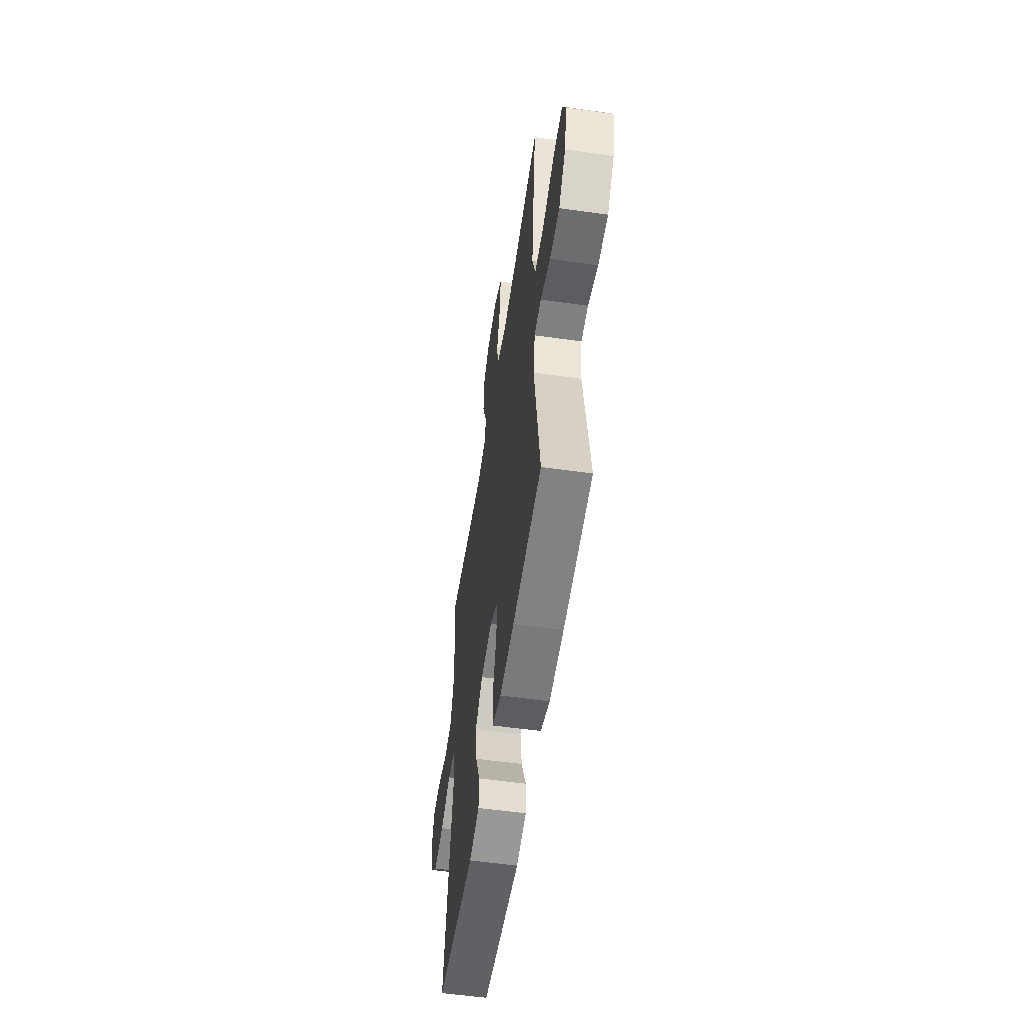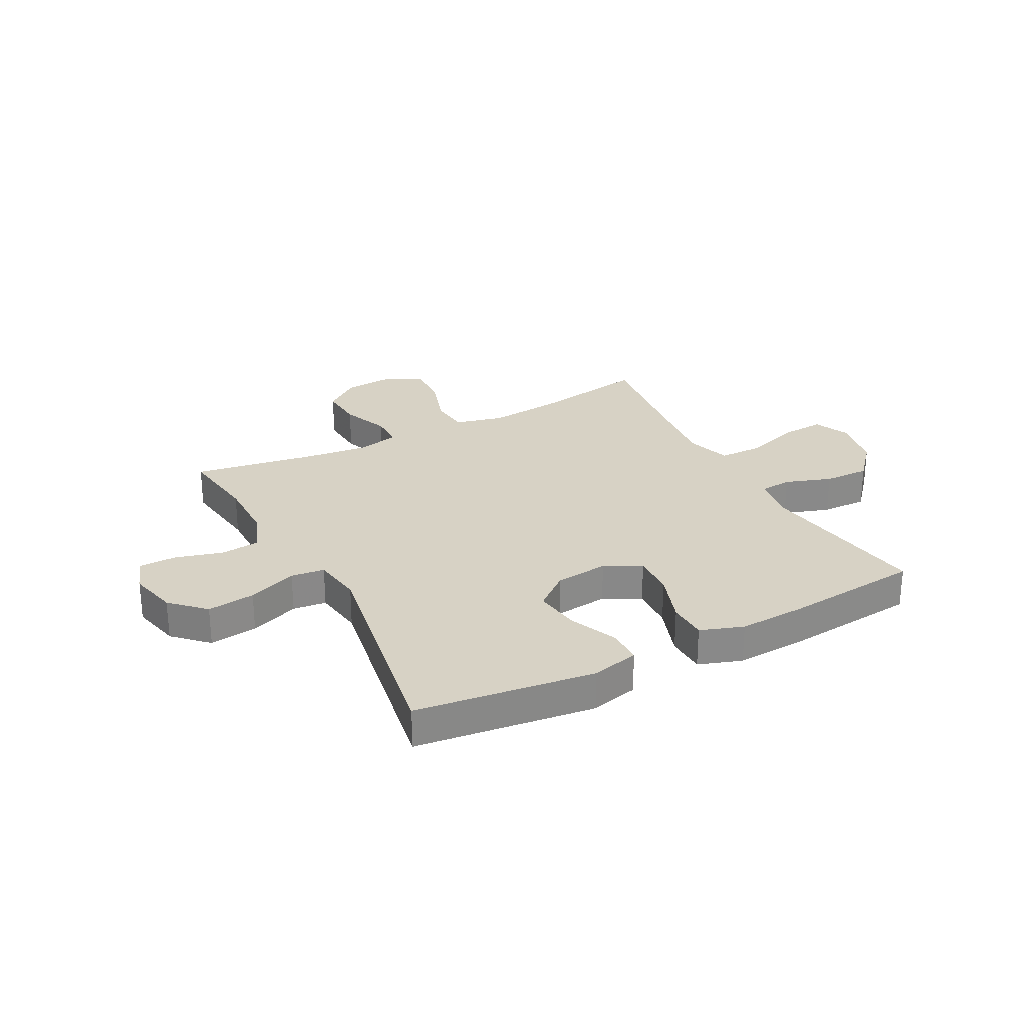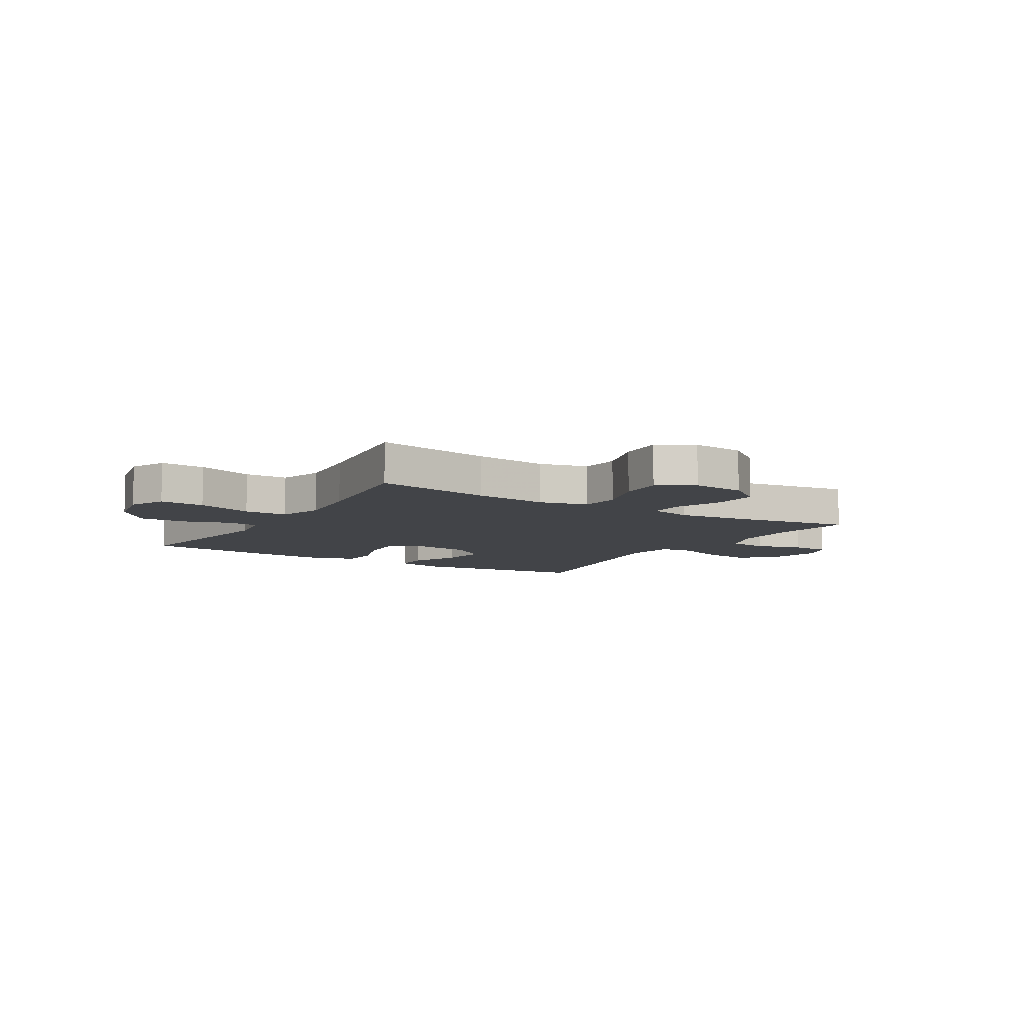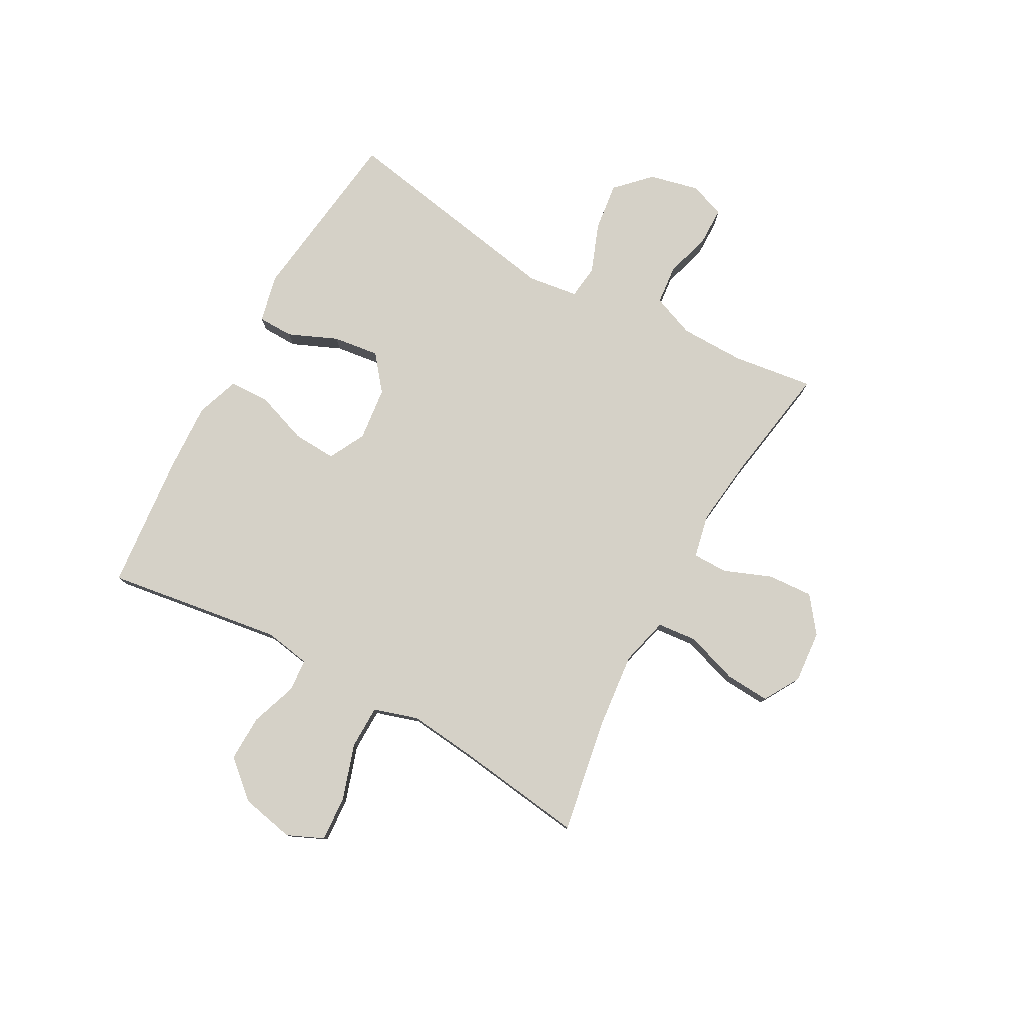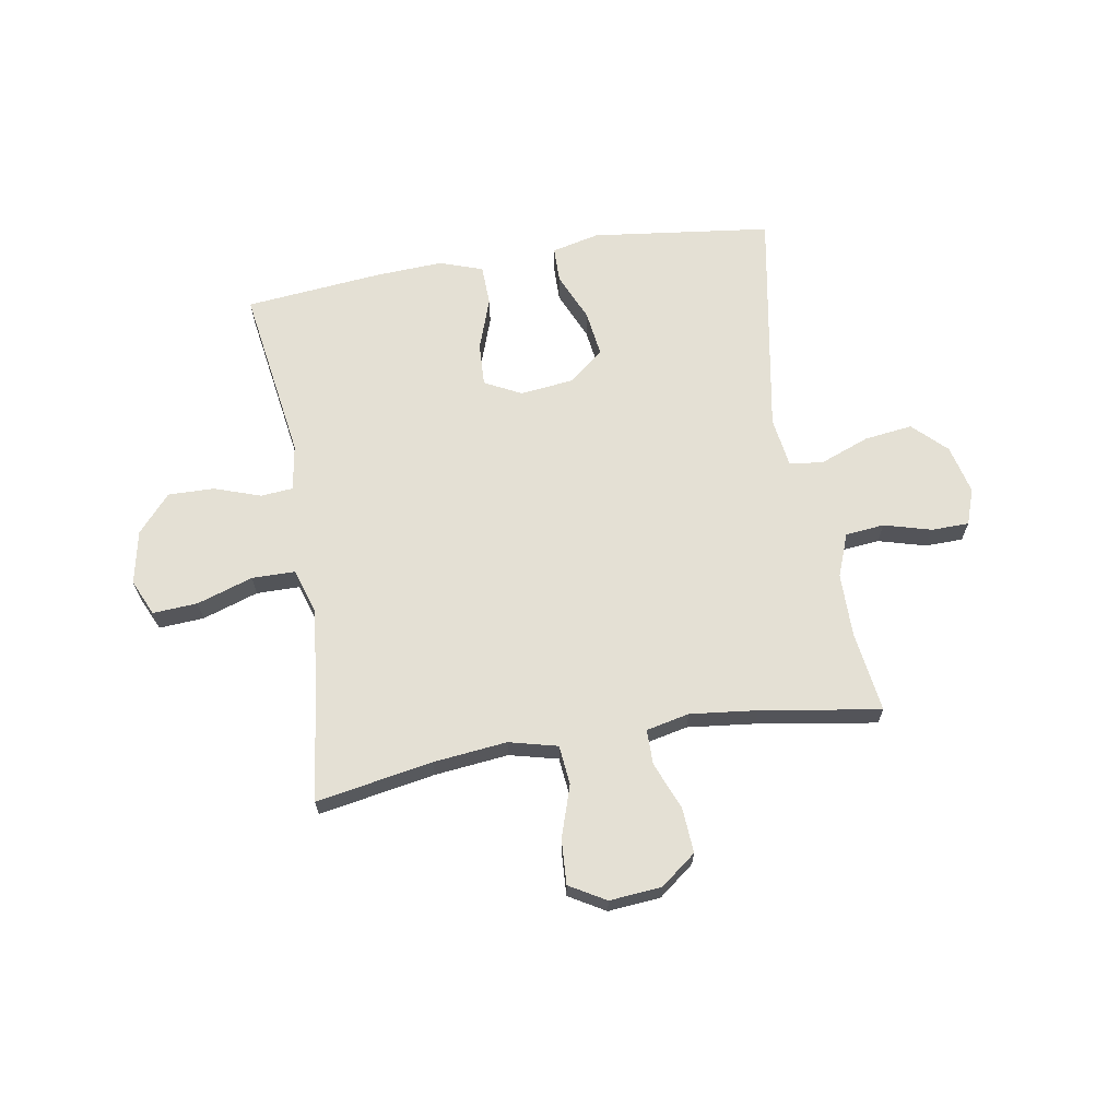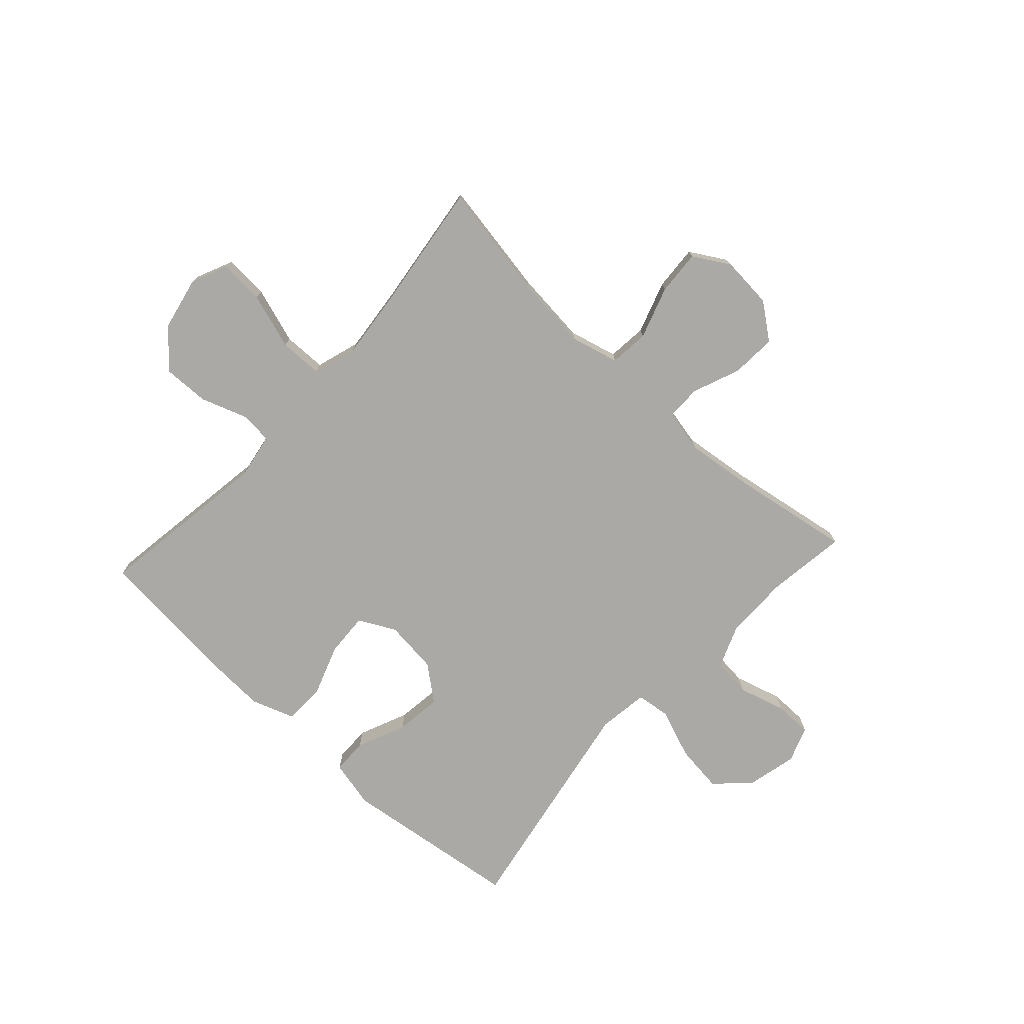
<metadata>
{"format":"obj","ext":"obj","renderer":"f3d","projection":"perspective","resolution":1024,"background":"white","views":[{"elev":-55.3,"azim":-98.5,"up":"+Z"},{"elev":27.3,"azim":152.1,"up":"+Y"},{"elev":-8.1,"azim":-31.5,"up":"+Y"},{"elev":78.7,"azim":-61.1,"up":"+Y"},{"elev":66.1,"azim":-9.7,"up":"+Y"},{"elev":-75.4,"azim":-42.4,"up":"+Y"}]}
</metadata>
<code>
v 0.5 0.07 0.5
v 0.48 0.07 0.354
v 0.481 0.07 0.238
v 0.511 0.07 0.161
v 0.581 0.07 0.154
v 0.666 0.07 0.178
v 0.734 0.07 0.177
v 0.757 0.07 0.113
v 0.736 0.07 0.024
v 0.677 0.07 -0.034
v 0.59 0.07 -0.023
v 0.501 0.07 0.011
v 0.44 0.07 0.004
v 0.427 0.07 -0.087
v 0.5 0.07 -0.5
v 0.176 0.07 -0.541
v 0.09 0.07 -0.521
v 0.089 0.07 -0.457
v 0.127 0.07 -0.369
v 0.138 0.07 -0.286
v 0.075 0.07 -0.235
v -0.022 0.07 -0.224
v -0.088 0.07 -0.258
v -0.084 0.07 -0.336
v -0.051 0.07 -0.43
v -0.053 0.07 -0.503
v -0.131 0.07 -0.53
v -0.254 0.07 -0.524
v -0.5 0.07 -0.5
v -0.453 0.07 -0.183
v -0.467 0.07 -0.1
v -0.525 0.07 -0.095
v -0.609 0.07 -0.124
v -0.692 0.07 -0.126
v -0.751 0.07 -0.059
v -0.771 0.07 0.038
v -0.742 0.07 0.103
v -0.661 0.07 0.098
v -0.56 0.07 0.065
v -0.482 0.07 0.066
v -0.457 0.07 0.146
v -0.47 0.07 0.27
v -0.5 0.07 0.5
v -0.29 0.07 0.463
v -0.157 0.07 0.449
v -0.07 0.07 0.471
v -0.063 0.07 0.542
v -0.094 0.07 0.636
v -0.099 0.07 0.717
v -0.034 0.07 0.755
v 0.06 0.07 0.747
v 0.124 0.07 0.698
v 0.119 0.07 0.617
v 0.085 0.07 0.531
v 0.085 0.07 0.468
v 0.163 0.07 0.451
v 0.284 0.07 0.465
v 0.5 0 0.5
v 0.48 0 0.354
v 0.481 0 0.238
v 0.511 0 0.161
v 0.581 0 0.154
v 0.666 0 0.178
v 0.734 0 0.177
v 0.757 0 0.113
v 0.736 0 0.024
v 0.677 0 -0.034
v 0.59 0 -0.023
v 0.501 0 0.011
v 0.44 0 0.004
v 0.427 0 -0.087
v 0.5 0 -0.5
v 0.176 0 -0.541
v 0.09 0 -0.521
v 0.089 0 -0.457
v 0.127 0 -0.369
v 0.138 0 -0.286
v 0.075 0 -0.235
v -0.022 0 -0.224
v -0.088 0 -0.258
v -0.084 0 -0.336
v -0.051 0 -0.43
v -0.053 0 -0.503
v -0.131 0 -0.53
v -0.254 0 -0.524
v -0.5 0 -0.5
v -0.453 0 -0.183
v -0.467 0 -0.1
v -0.525 0 -0.095
v -0.609 0 -0.124
v -0.692 0 -0.126
v -0.751 0 -0.059
v -0.771 0 0.038
v -0.742 0 0.103
v -0.661 0 0.098
v -0.56 0 0.065
v -0.482 0 0.066
v -0.457 0 0.146
v -0.47 0 0.27
v -0.5 0 0.5
v -0.29 0 0.463
v -0.157 0 0.449
v -0.07 0 0.471
v -0.063 0 0.542
v -0.094 0 0.636
v -0.099 0 0.717
v -0.034 0 0.755
v 0.06 0 0.747
v 0.124 0 0.698
v 0.119 0 0.617
v 0.085 0 0.531
v 0.085 0 0.468
v 0.163 0 0.451
v 0.284 0 0.465
f 52 53 54
f 51 52 54
f 50 51 54
f 49 50 54
f 48 49 54
f 47 48 54
f 46 47 54 55
f 45 46 55 56
f 42 43 44
f 41 42 44 45
f 40 41 45 56
f 37 38 39
f 36 37 39
f 35 36 39
f 34 35 39
f 33 34 39
f 32 33 39
f 31 32 39 40
f 40 56 57
f 31 40 57
f 30 31 57
f 28 29 30
f 27 28 30
f 26 27 30
f 25 26 30
f 24 25 30
f 17 18 19
f 16 17 19
f 15 16 19
f 14 15 19
f 13 14 19 20
f 10 11 12
f 9 10 12
f 8 9 12
f 7 8 12
f 6 7 12
f 5 6 12
f 4 5 12 13
f 13 20 21
f 4 13 21
f 3 4 21
f 57 1 2
f 23 24 30
f 57 2 3
f 30 57 3
f 23 30 3
f 22 23 3
f 3 21 22
f 111 110 109
f 111 109 108
f 111 108 107
f 111 107 106
f 111 106 105
f 111 105 104
f 112 111 104 103
f 113 112 103 102
f 101 100 99
f 102 101 99 98
f 113 102 98 97
f 96 95 94
f 96 94 93
f 96 93 92
f 96 92 91
f 96 91 90
f 96 90 89
f 97 96 89 88
f 114 113 97
f 114 97 88
f 114 88 87
f 87 86 85
f 87 85 84
f 87 84 83
f 87 83 82
f 87 82 81
f 76 75 74
f 76 74 73
f 76 73 72
f 76 72 71
f 77 76 71 70
f 69 68 67
f 69 67 66
f 69 66 65
f 69 65 64
f 69 64 63
f 69 63 62
f 70 69 62 61
f 78 77 70
f 78 70 61
f 78 61 60
f 59 58 114
f 87 81 80
f 60 59 114
f 60 114 87
f 60 87 80
f 60 80 79
f 79 78 60
f 1 58 59 2
f 2 59 60 3
f 3 60 61 4
f 4 61 62 5
f 5 62 63 6
f 6 63 64 7
f 7 64 65 8
f 8 65 66 9
f 9 66 67 10
f 10 67 68 11
f 11 68 69 12
f 12 69 70 13
f 13 70 71 14
f 14 71 72 15
f 15 72 73 16
f 16 73 74 17
f 17 74 75 18
f 18 75 76 19
f 19 76 77 20
f 20 77 78 21
f 21 78 79 22
f 22 79 80 23
f 23 80 81 24
f 24 81 82 25
f 25 82 83 26
f 26 83 84 27
f 27 84 85 28
f 28 85 86 29
f 29 86 87 30
f 30 87 88 31
f 31 88 89 32
f 32 89 90 33
f 33 90 91 34
f 34 91 92 35
f 35 92 93 36
f 36 93 94 37
f 37 94 95 38
f 38 95 96 39
f 39 96 97 40
f 40 97 98 41
f 41 98 99 42
f 42 99 100 43
f 43 100 101 44
f 44 101 102 45
f 45 102 103 46
f 46 103 104 47
f 47 104 105 48
f 48 105 106 49
f 49 106 107 50
f 50 107 108 51
f 51 108 109 52
f 52 109 110 53
f 53 110 111 54
f 54 111 112 55
f 55 112 113 56
f 56 113 114 57
f 57 114 58 1

</code>
